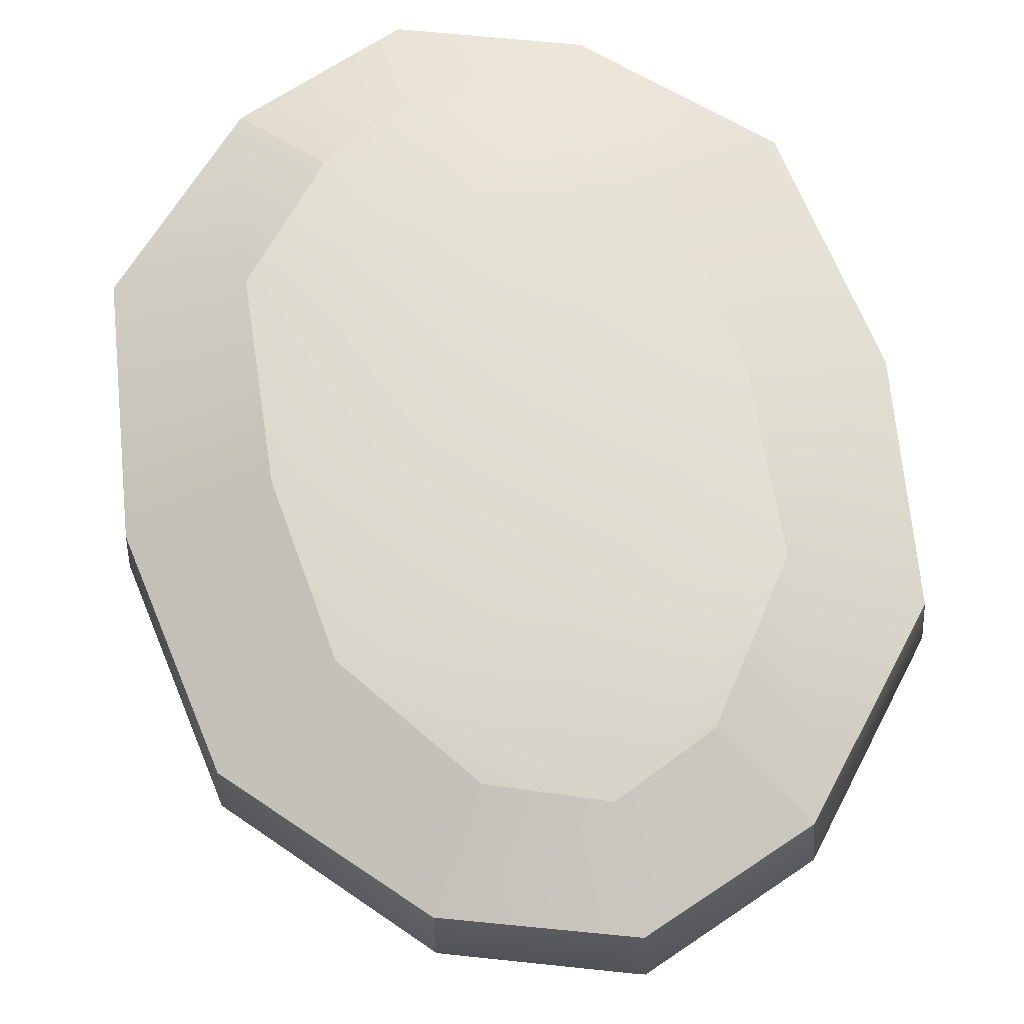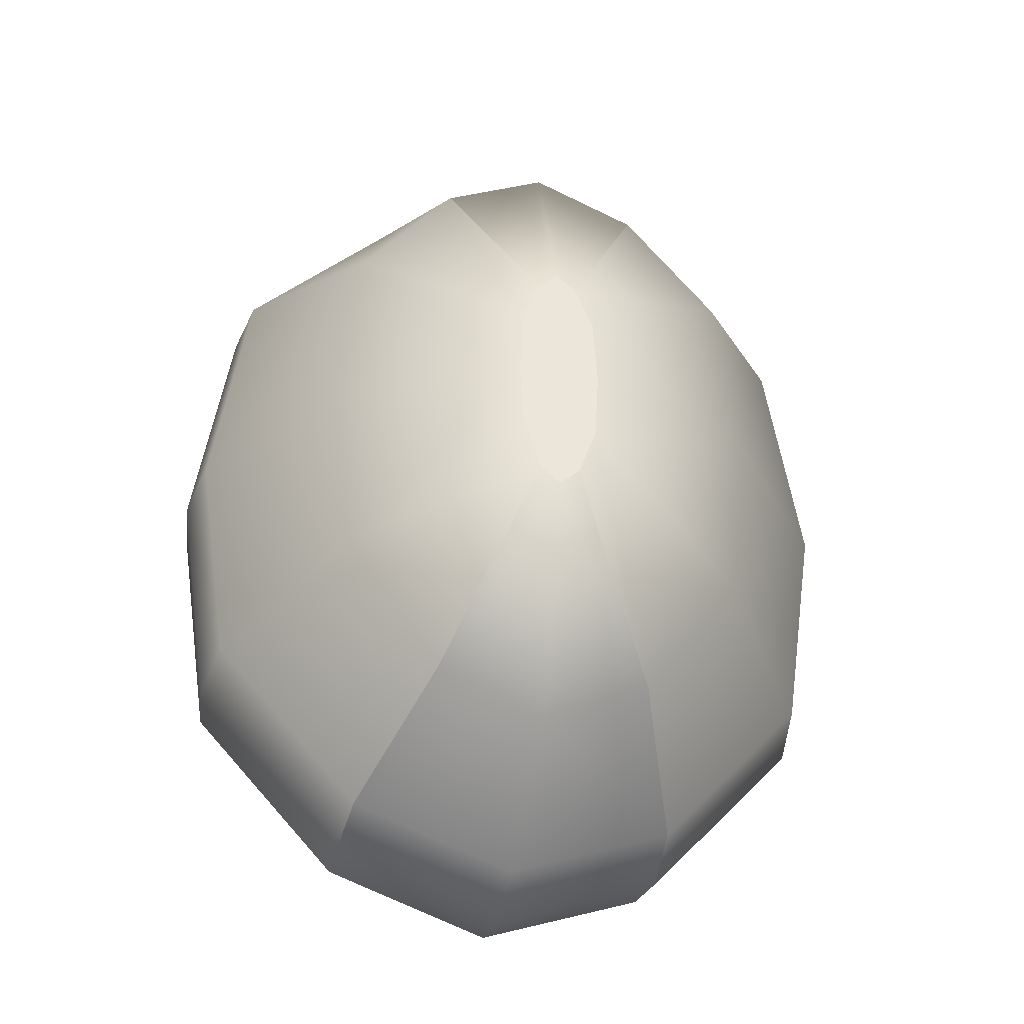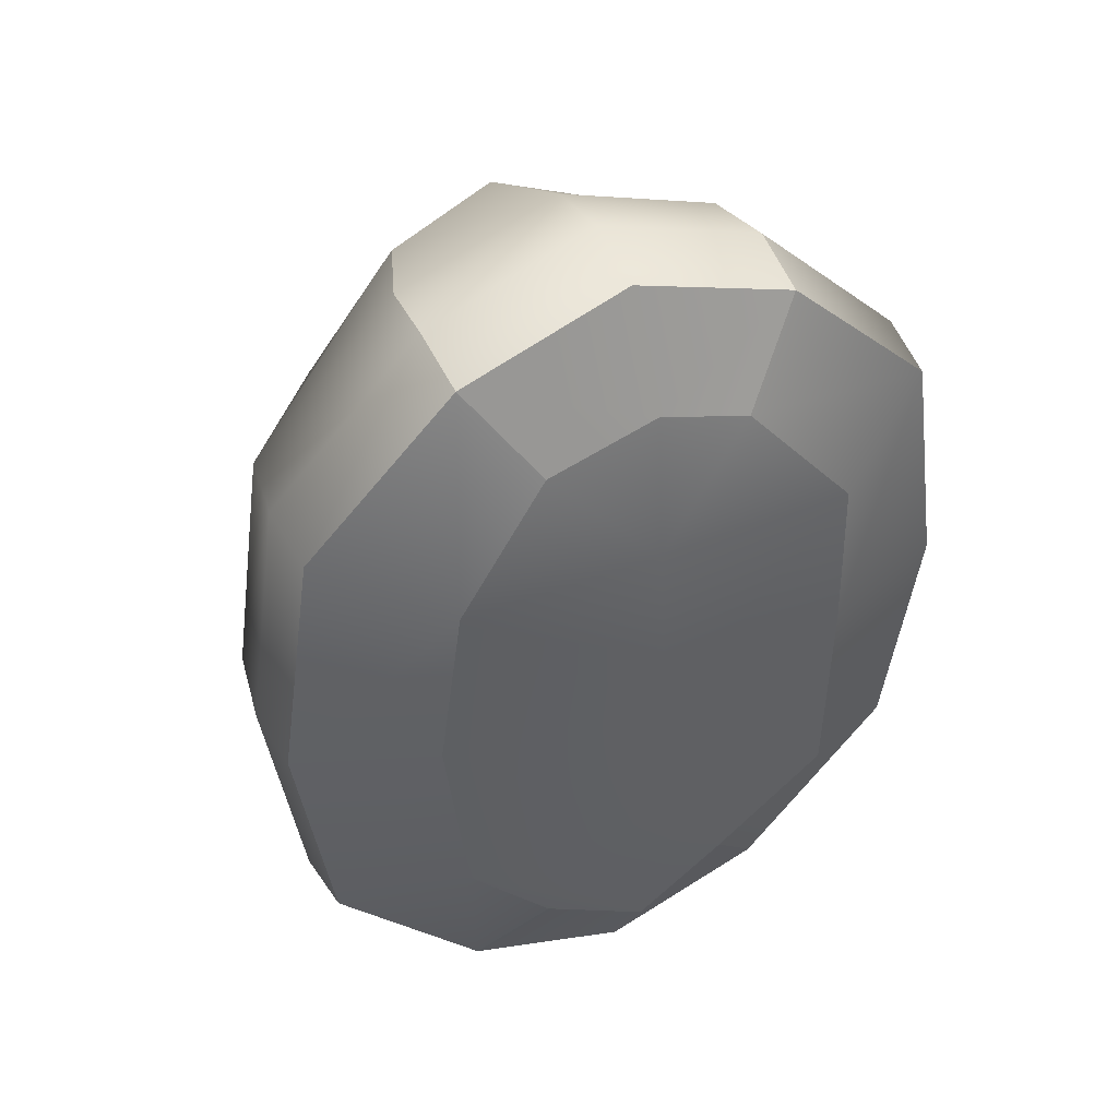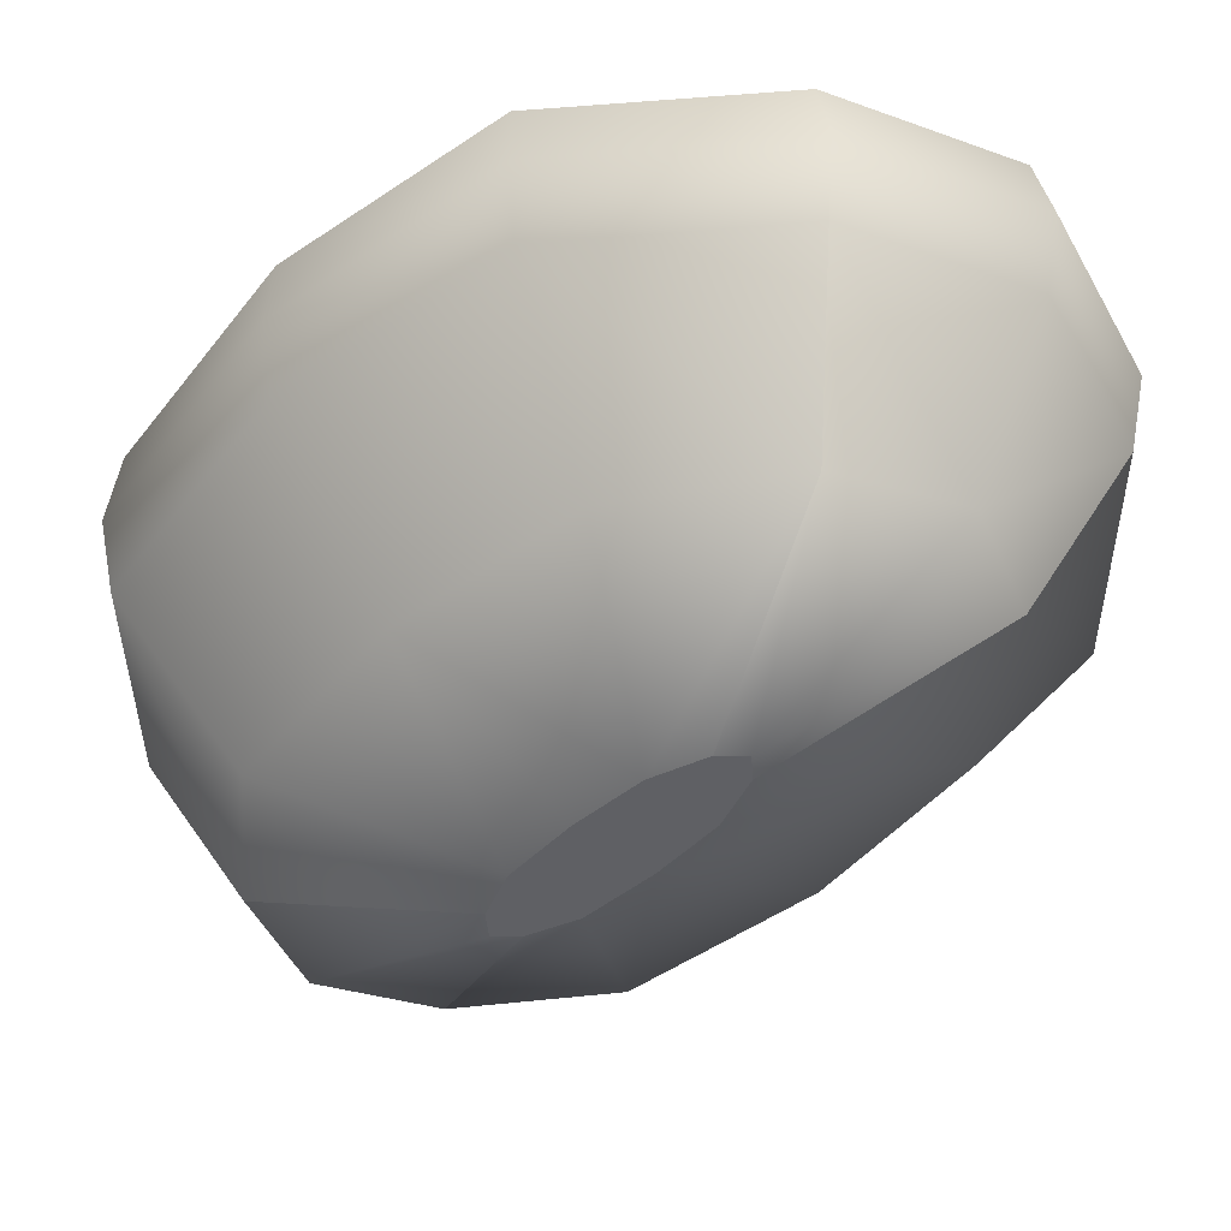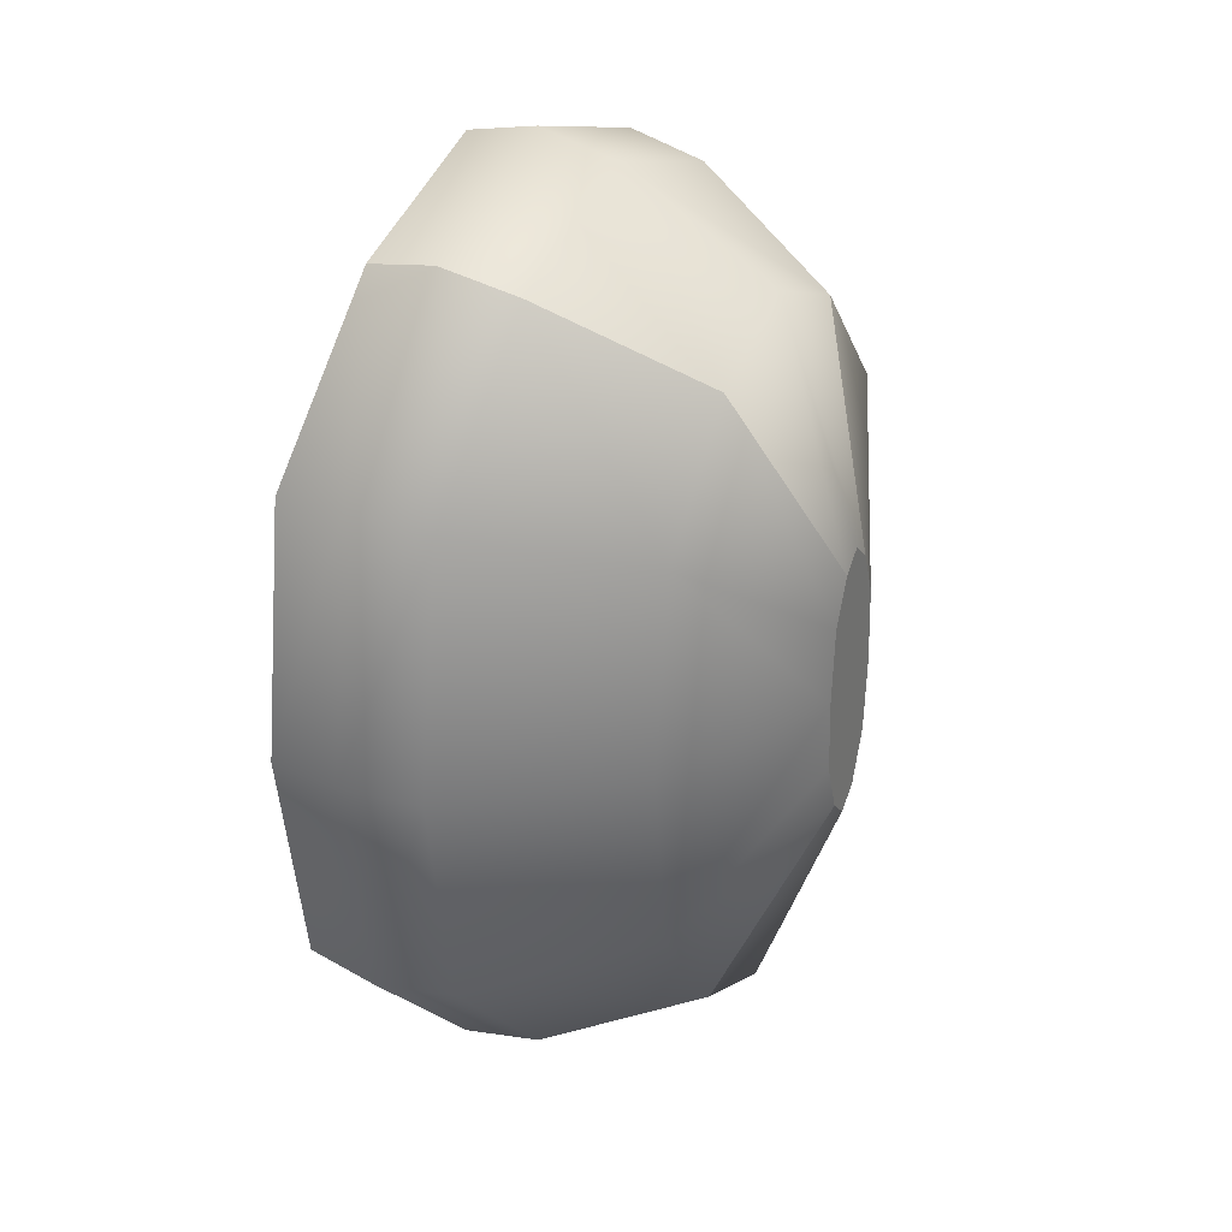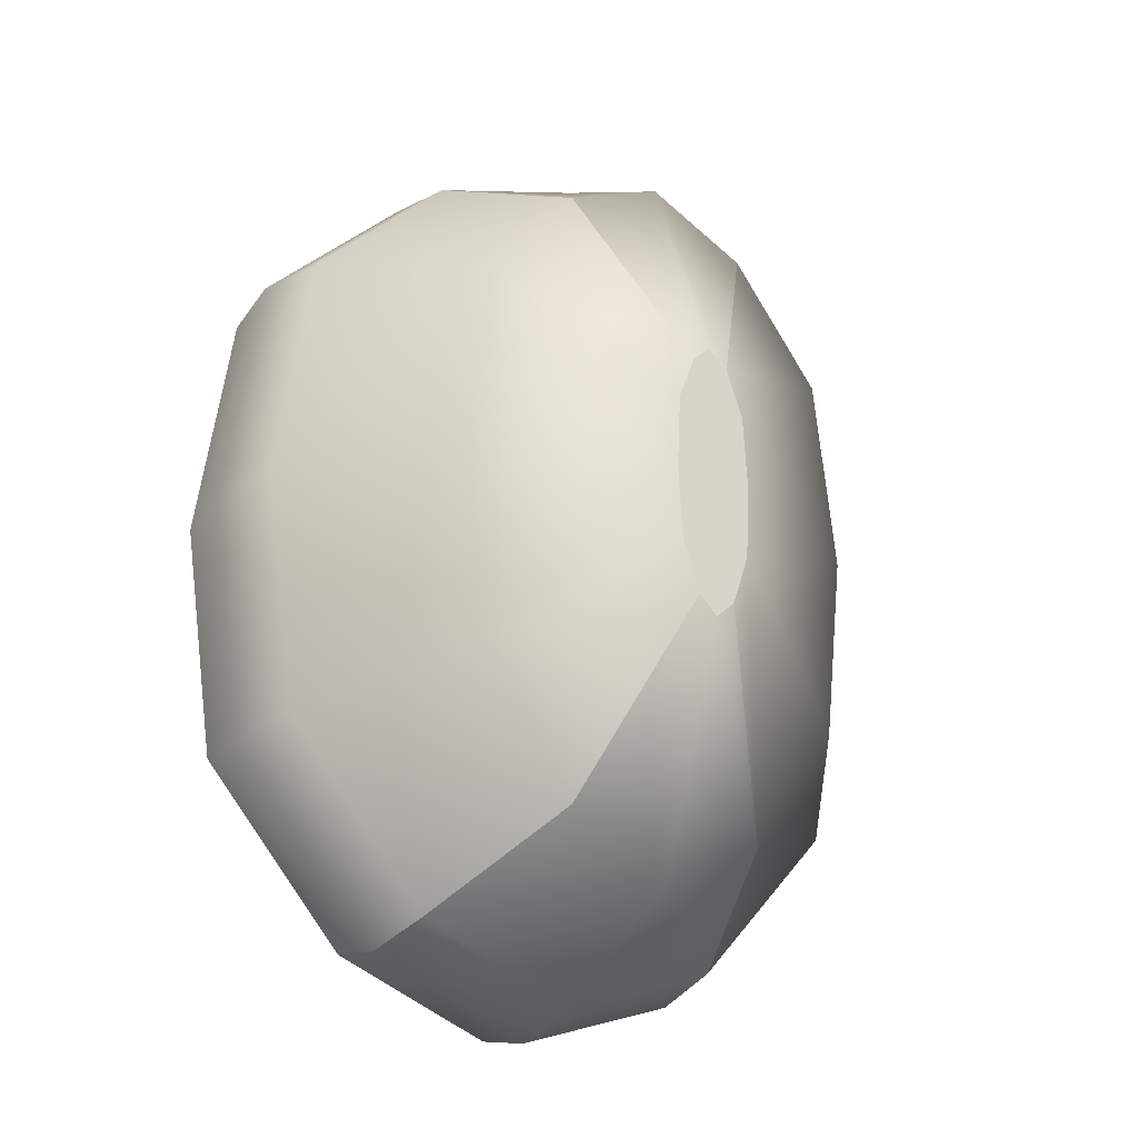
<metadata>
{"format":"obj","ext":"obj","renderer":"f3d","projection":"perspective","resolution":1024,"background":"white","views":[{"elev":68.4,"azim":166.0,"up":"+Y"},{"elev":-37.5,"azim":-11.8,"up":"+Z"},{"elev":44.0,"azim":154.8,"up":"+Z"},{"elev":-43.8,"azim":137.2,"up":"+Y"},{"elev":32.3,"azim":-61.7,"up":"+Z"},{"elev":-25.6,"azim":-34.7,"up":"+Z"}]}
</metadata>
<code>
g blueRing_jewel:default1
v -0.3616 2.545 2.517
v 0.4367 2.545 2.517
v -3.334 10.35 8.015
v 3.409 10.35 8.015
v -3.334 10.35 -7.997
v 3.409 10.35 -7.997
v -0.3616 2.545 -2.499
v 0.4367 2.545 -2.499
v -3.393 8.922 8.314
v -3.393 8.922 -8.296
v 3.468 8.922 -8.296
v 3.468 8.922 8.314
v -2.09 4.205 6.517
v -2.09 4.205 -6.499
v 2.165 4.205 -6.499
v 2.165 4.205 6.517
v -3.259 7.337 8.015
v -3.259 7.337 -7.997
v 3.334 7.337 -7.997
v 3.334 7.337 8.015
v -2.028 11.24 6.179
v 2.103 11.24 6.179
v 2.103 11.24 -6.161
v -2.028 11.24 -6.161
v 4.04 11.68 3.879
v -3.992 11.79 3.932
v -6.379 10.35 5.029
v -6.492 8.922 5.217
v -6.238 7.337 5.029
v -4.012 4.205 4.09
v -0.7222 2.545 1.582
v 0.7973 2.545 1.582
v 4.087 4.205 4.09
v 6.313 7.337 5.029
v 6.567 8.922 5.217
v 6.455 10.35 5.029
v 7.296 8.922 0.08617
v 7.013 7.337 0.08338
v 4.539 4.205 0.06943
v 0.8821 2.545 0.0322
v -0.8069 2.545 0.0322
v -4.464 4.205 0.06943
v -6.938 7.337 0.08338
v -7.221 8.922 0.08617
v -7.095 10.35 0.08338
v -4.333 11.4 0.06629
v 4.409 11.4 0.06629
v 7.171 10.35 0.08338
v 6.567 8.922 -4.795
v 6.313 7.337 -4.622
v 4.087 4.205 -3.756
v 0.7973 2.545 -1.442
v -0.7222 2.545 -1.442
v -4.012 4.205 -3.756
v -6.238 7.337 -4.622
v -6.492 8.922 -4.795
v -6.379 10.35 -4.622
v -3.987 11.77 -3.609
v 4.04 11.68 -3.56
v 6.455 10.35 -4.622
v 0.02256 2.545 -2.877
v 0.02258 2.545 -1.66
v 0.02091 2.545 0.03571
v 0.02258 2.545 1.818
v 0.02256 2.545 2.894
v 0.02266 4.205 7.495
v 0.02273 7.337 9.219
v 0.02274 8.922 9.563
v 0.02274 10.35 9.219
v 0.02335 11.53 7.108
v 0.02277 11.84 3.957
v 0.02096 12.22 0.07487
v 0.02277 11.84 -3.595
v 0.02335 11.53 -7.088
v 0.02274 10.35 -9.201
v 0.02274 8.922 -9.545
v 0.02273 7.337 -9.201
v 0.02266 4.205 -7.478
g blueRing_jewel:blueJewel1 blueRing_jewel:blueRing_combined1 blueRing_jewel:group2 blueRing_jewel:pCube3 blueRing_jewel:polySurface2 blueRing_jewel:polySurface1
f 1 65 66 13
f 21 70 71 26
f 61 7 14 78
f 31 64 65 1
f 2 32 33 16
f 31 1 13 30
f 28 9 3 27
f 5 75 76 10
f 12 35 36 4
f 9 68 69 3
f 30 13 17 29
f 18 77 78 14
f 16 33 34 20
f 13 66 67 17
f 29 17 9 28
f 10 76 77 18
f 20 34 35 12
f 17 67 68 9
f 3 69 70 21
f 4 36 25 22
f 75 5 24 74
f 27 3 21 26
f 58 73 74 24
f 5 57 58 24
f 10 56 57 5
f 18 55 56 10
f 14 54 55 18
f 54 14 7 53
f 7 61 62 53
f 52 8 15 51
f 50 51 15 19
f 49 50 19 11
f 60 49 11 6
f 59 60 6 23
f 35 34 38 37
f 34 33 39 38
f 39 33 32 40
f 41 63 64 31
f 41 31 30 42
f 43 42 30 29
f 44 43 29 28
f 45 44 28 27
f 46 45 27 26
f 26 71 72 46
f 25 36 48 47
f 36 35 37 48
f 37 38 50 49
f 38 39 51 50
f 52 51 39 40
f 53 62 63 41
f 54 53 41 42
f 55 54 42 43
f 56 55 43 44
f 57 56 44 45
f 58 57 45 46
f 46 72 73 58
f 47 48 60 59
f 48 37 49 60
f 15 8 61 78
f 62 61 8 52
f 63 62 52 40
f 64 63 40 32
f 65 64 32 2
f 66 65 2 16
f 67 66 16 20
f 68 67 20 12
f 69 68 12 4
f 70 69 4 22
f 71 70 22 25
f 72 71 25 47
f 73 72 47 59
f 74 73 59 23
f 6 75 74 23
f 76 75 6 11
f 77 76 11 19
f 78 77 19 15

</code>
